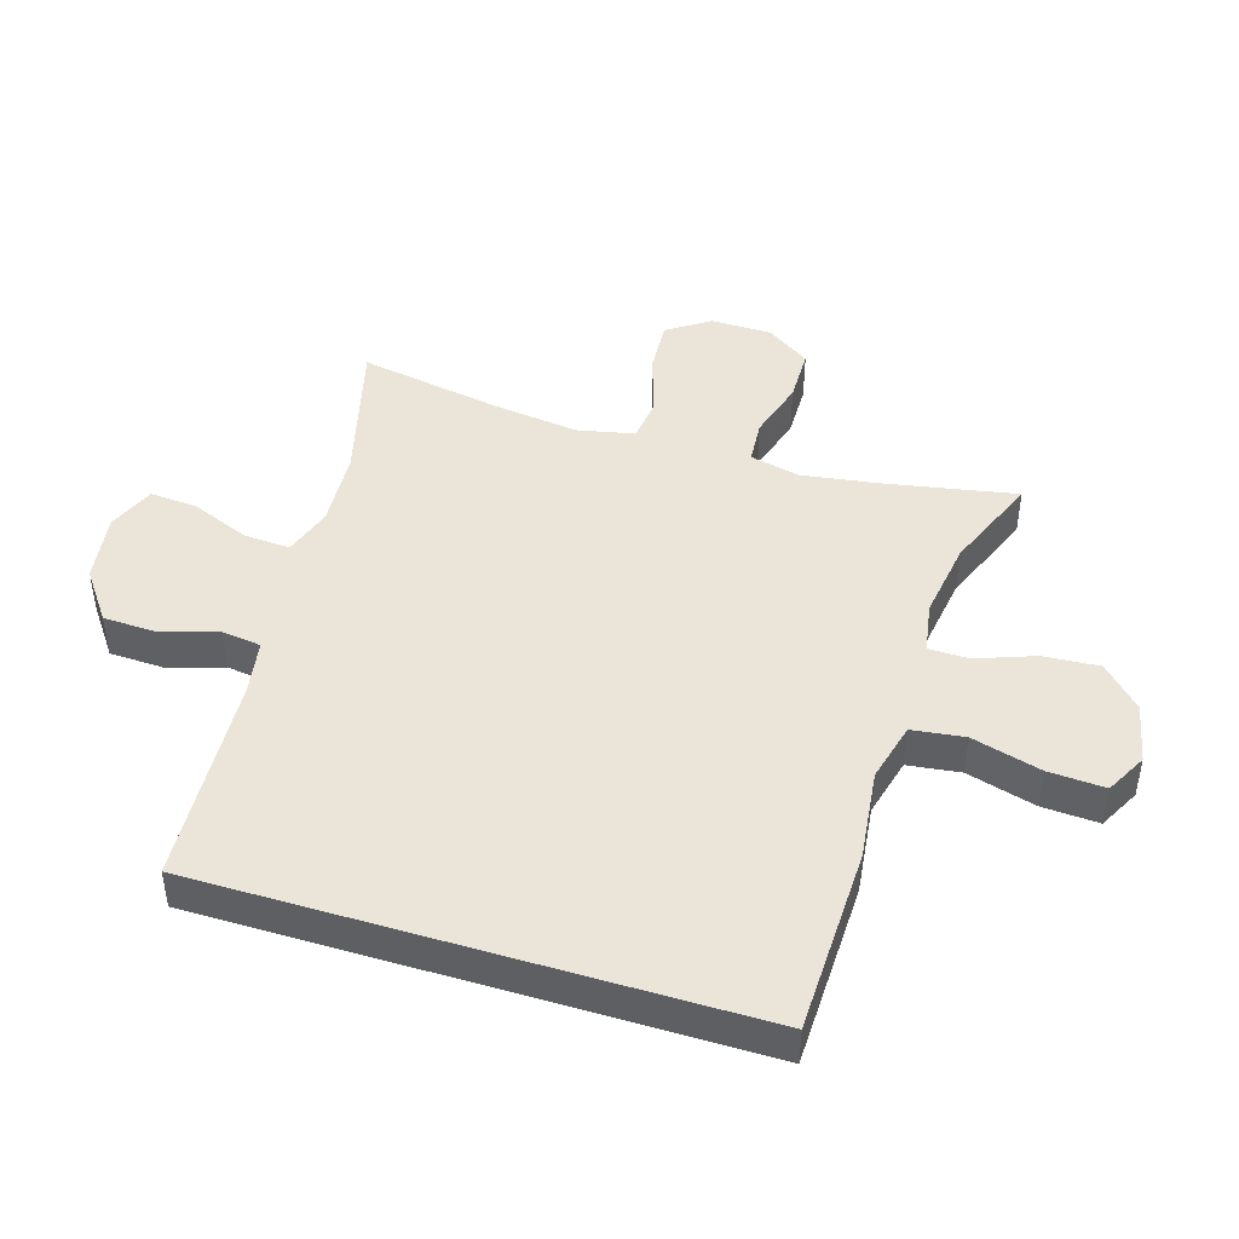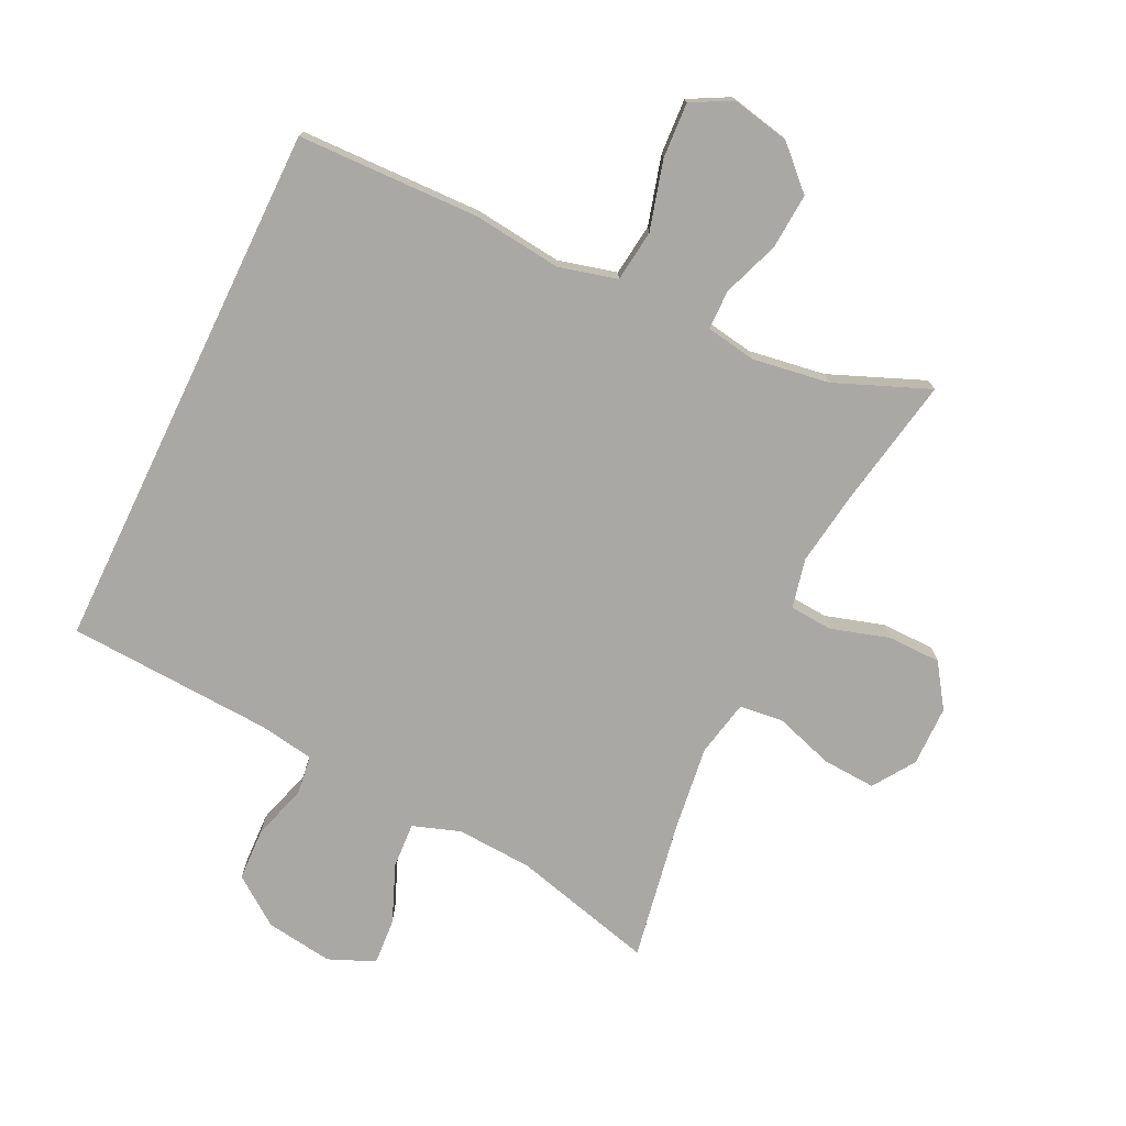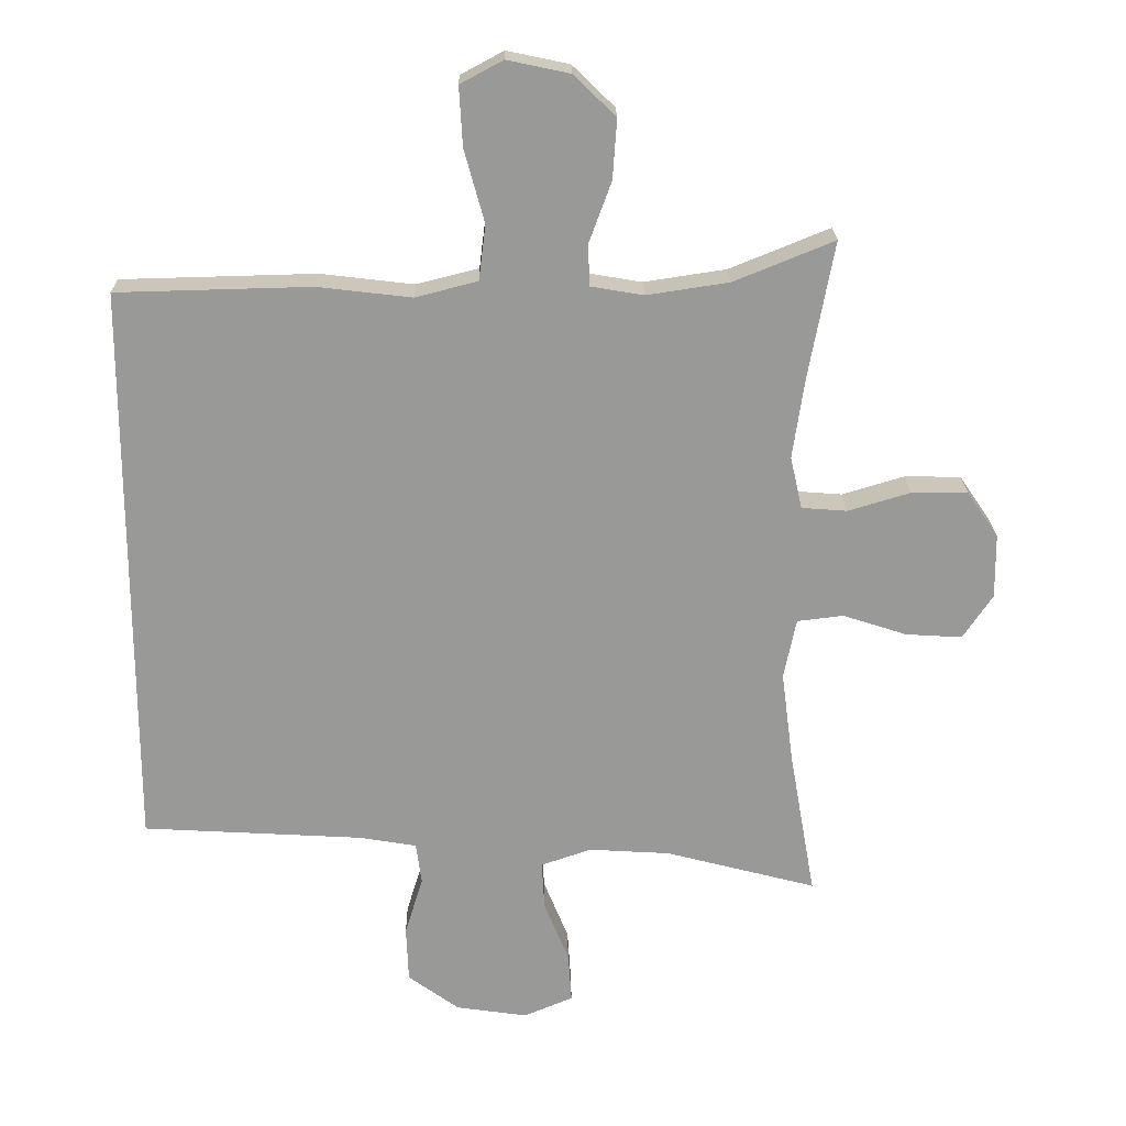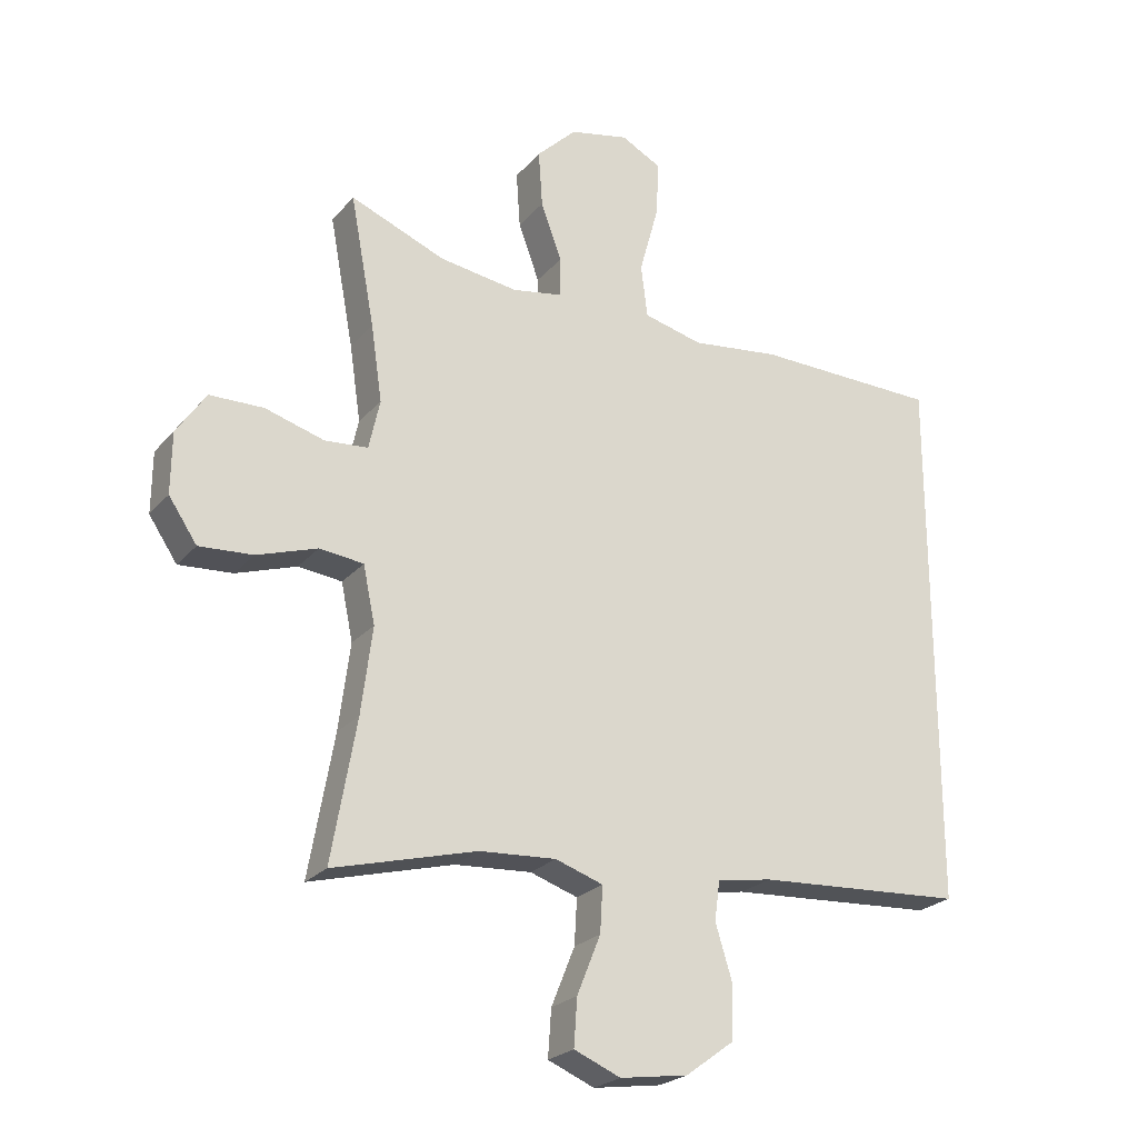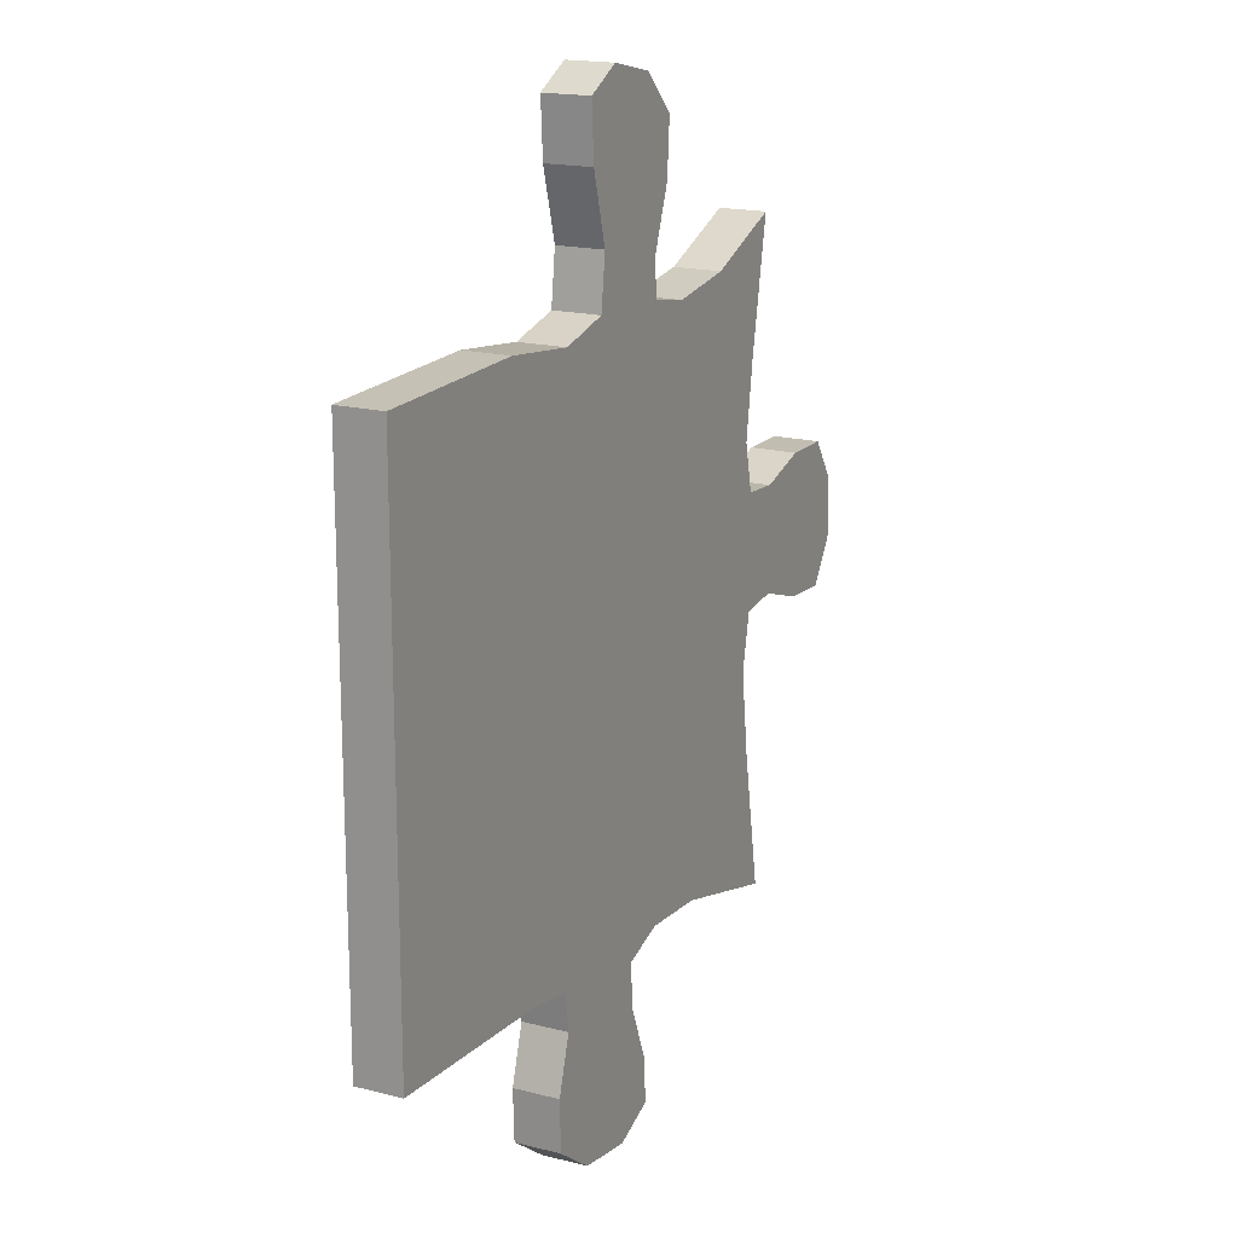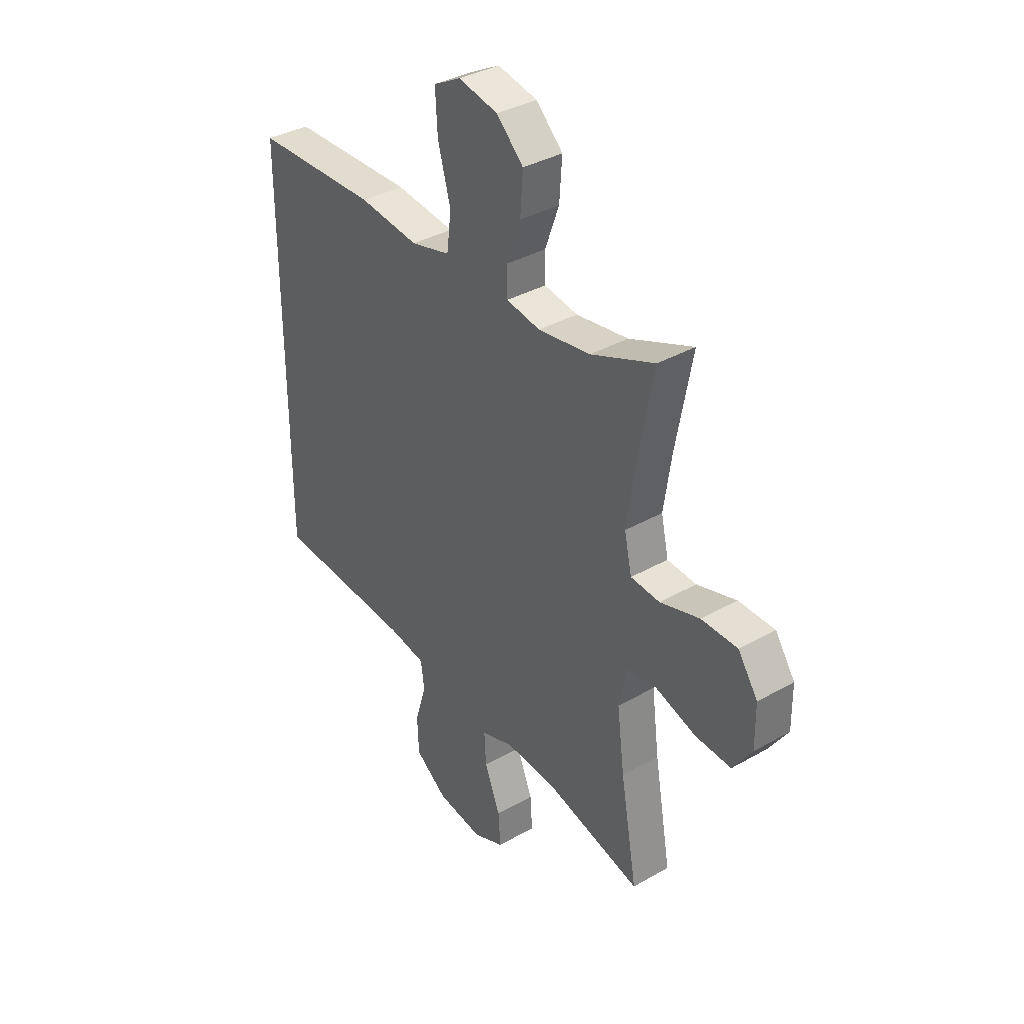
<metadata>
{"format":"obj","ext":"obj","renderer":"f3d","projection":"perspective","resolution":1024,"background":"white","views":[{"elev":45.4,"azim":-73.0,"up":"+Y"},{"elev":-75.1,"azim":-25.7,"up":"+Y"},{"elev":21.3,"azim":-0.9,"up":"+Z"},{"elev":-23.6,"azim":150.3,"up":"+Z"},{"elev":17.6,"azim":-63.0,"up":"+Z"},{"elev":36.2,"azim":53.3,"up":"+Z"}]}
</metadata>
<code>
v -0.5 0.07 -0.395
v -0.5 0.07 0.43
v -0.219 0.07 0.437
v -0.083 0.07 0.421
v 0.007 0.07 0.444
v 0.017 0.07 0.524
v -0.012 0.07 0.629
v -0.017 0.07 0.715
v 0.045 0.07 0.748
v 0.135 0.07 0.729
v 0.196 0.07 0.67
v 0.19 0.07 0.584
v 0.158 0.07 0.497
v 0.159 0.07 0.436
v 0.236 0.07 0.423
v 0.355 0.07 0.441
v 0.5 0.07 0.5
v 0.463 0.07 0.301
v 0.446 0.07 0.185
v 0.463 0.07 0.109
v 0.529 0.07 0.104
v 0.619 0.07 0.131
v 0.701 0.07 0.13
v 0.746 0.07 0.064
v 0.747 0.07 -0.029
v 0.704 0.07 -0.093
v 0.622 0.07 -0.088
v 0.53 0.07 -0.058
v 0.463 0.07 -0.066
v 0.445 0.07 -0.153
v 0.462 0.07 -0.285
v 0.5 0.07 -0.5
v 0.281 0.07 -0.443
v 0.164 0.07 -0.436
v 0.091 0.07 -0.461
v 0.095 0.07 -0.531
v 0.131 0.07 -0.62
v 0.136 0.07 -0.692
v 0.065 0.07 -0.722
v -0.039 0.07 -0.707
v -0.113 0.07 -0.653
v -0.116 0.07 -0.572
v -0.09 0.07 -0.487
v -0.098 0.07 -0.427
v -0.182 0.07 -0.413
v -0.5 0 -0.395
v -0.5 0 0.43
v -0.219 0 0.437
v -0.083 0 0.421
v 0.007 0 0.444
v 0.017 0 0.524
v -0.012 0 0.629
v -0.017 0 0.715
v 0.045 0 0.748
v 0.135 0 0.729
v 0.196 0 0.67
v 0.19 0 0.584
v 0.158 0 0.497
v 0.159 0 0.436
v 0.236 0 0.423
v 0.355 0 0.441
v 0.5 0 0.5
v 0.463 0 0.301
v 0.446 0 0.185
v 0.463 0 0.109
v 0.529 0 0.104
v 0.619 0 0.131
v 0.701 0 0.13
v 0.746 0 0.064
v 0.747 0 -0.029
v 0.704 0 -0.093
v 0.622 0 -0.088
v 0.53 0 -0.058
v 0.463 0 -0.066
v 0.445 0 -0.153
v 0.462 0 -0.285
v 0.5 0 -0.5
v 0.281 0 -0.443
v 0.164 0 -0.436
v 0.091 0 -0.461
v 0.095 0 -0.531
v 0.131 0 -0.62
v 0.136 0 -0.692
v 0.065 0 -0.722
v -0.039 0 -0.707
v -0.113 0 -0.653
v -0.116 0 -0.572
v -0.09 0 -0.487
v -0.098 0 -0.427
v -0.182 0 -0.413
f 40 41 42 43
f 40 43 44
f 39 40 44
f 36 37 38 39
f 35 36 39 44
f 34 35 44
f 31 32 33
f 30 31 33 34
f 29 30 34 44
f 25 26 27 28
f 25 28 29
f 24 25 29
f 21 22 23 24
f 20 21 24 29
f 19 20 29 44
f 16 17 18
f 15 16 18 19
f 14 15 19 44
f 10 11 12 13
f 6 7 8 9
f 6 9 10 13
f 1 2 3 4
f 45 1 4 5
f 44 45 5
f 13 14 44
f 5 6 13 44
f 88 87 86 85
f 89 88 85
f 89 85 84
f 84 83 82 81
f 89 84 81 80
f 89 80 79
f 78 77 76
f 79 78 76 75
f 89 79 75 74
f 73 72 71 70
f 74 73 70
f 74 70 69
f 69 68 67 66
f 74 69 66 65
f 89 74 65 64
f 63 62 61
f 64 63 61 60
f 89 64 60 59
f 58 57 56 55
f 54 53 52 51
f 58 55 54 51
f 49 48 47 46
f 50 49 46 90
f 50 90 89
f 89 59 58
f 89 58 51 50
f 1 46 47 2
f 2 47 48 3
f 3 48 49 4
f 4 49 50 5
f 5 50 51 6
f 6 51 52 7
f 7 52 53 8
f 8 53 54 9
f 9 54 55 10
f 10 55 56 11
f 11 56 57 12
f 12 57 58 13
f 13 58 59 14
f 14 59 60 15
f 15 60 61 16
f 16 61 62 17
f 17 62 63 18
f 18 63 64 19
f 19 64 65 20
f 20 65 66 21
f 21 66 67 22
f 22 67 68 23
f 23 68 69 24
f 24 69 70 25
f 25 70 71 26
f 26 71 72 27
f 27 72 73 28
f 28 73 74 29
f 29 74 75 30
f 30 75 76 31
f 31 76 77 32
f 32 77 78 33
f 33 78 79 34
f 34 79 80 35
f 35 80 81 36
f 36 81 82 37
f 37 82 83 38
f 38 83 84 39
f 39 84 85 40
f 40 85 86 41
f 41 86 87 42
f 42 87 88 43
f 43 88 89 44
f 44 89 90 45
f 45 90 46 1

</code>
